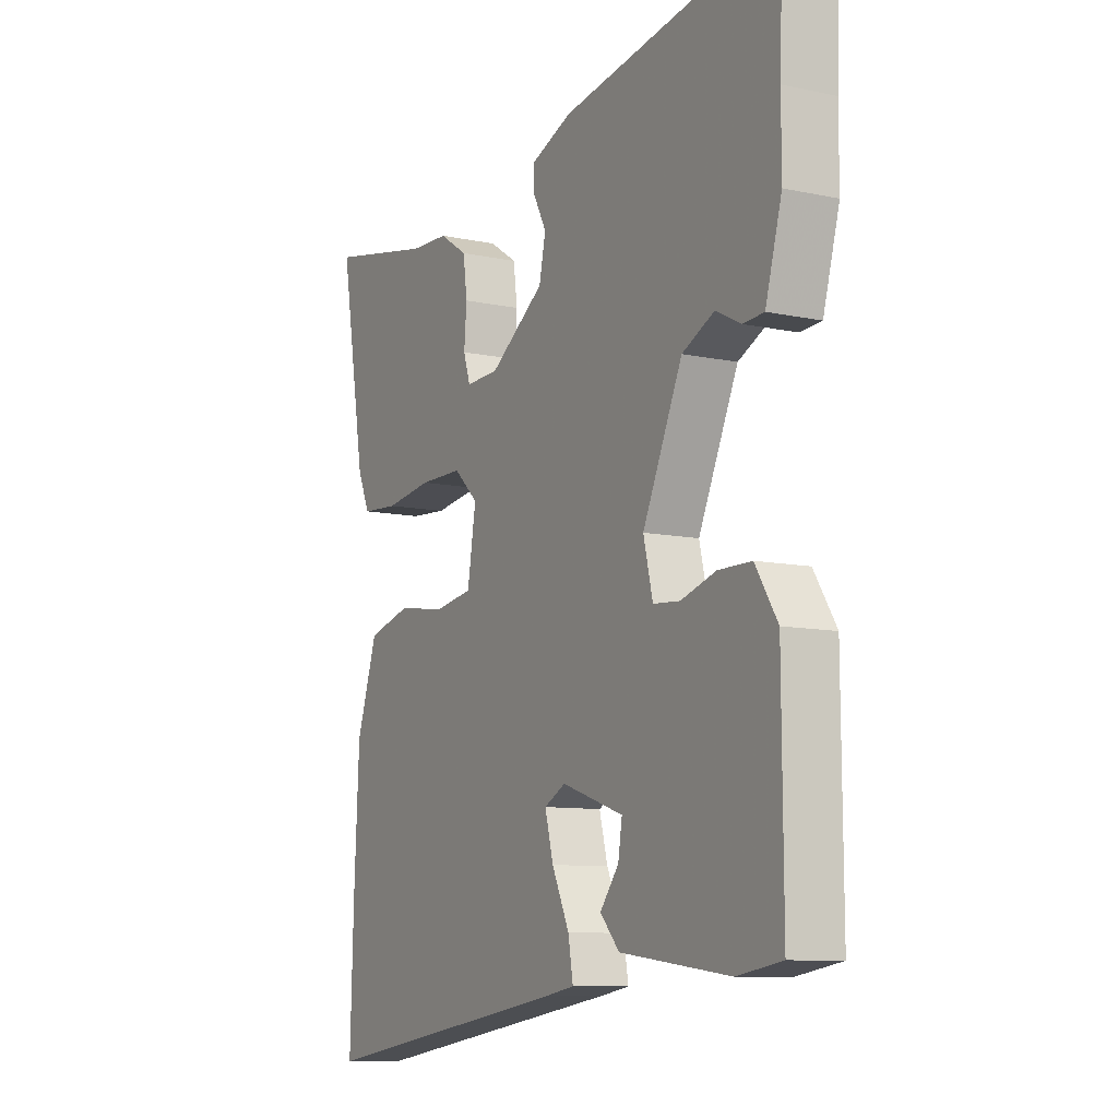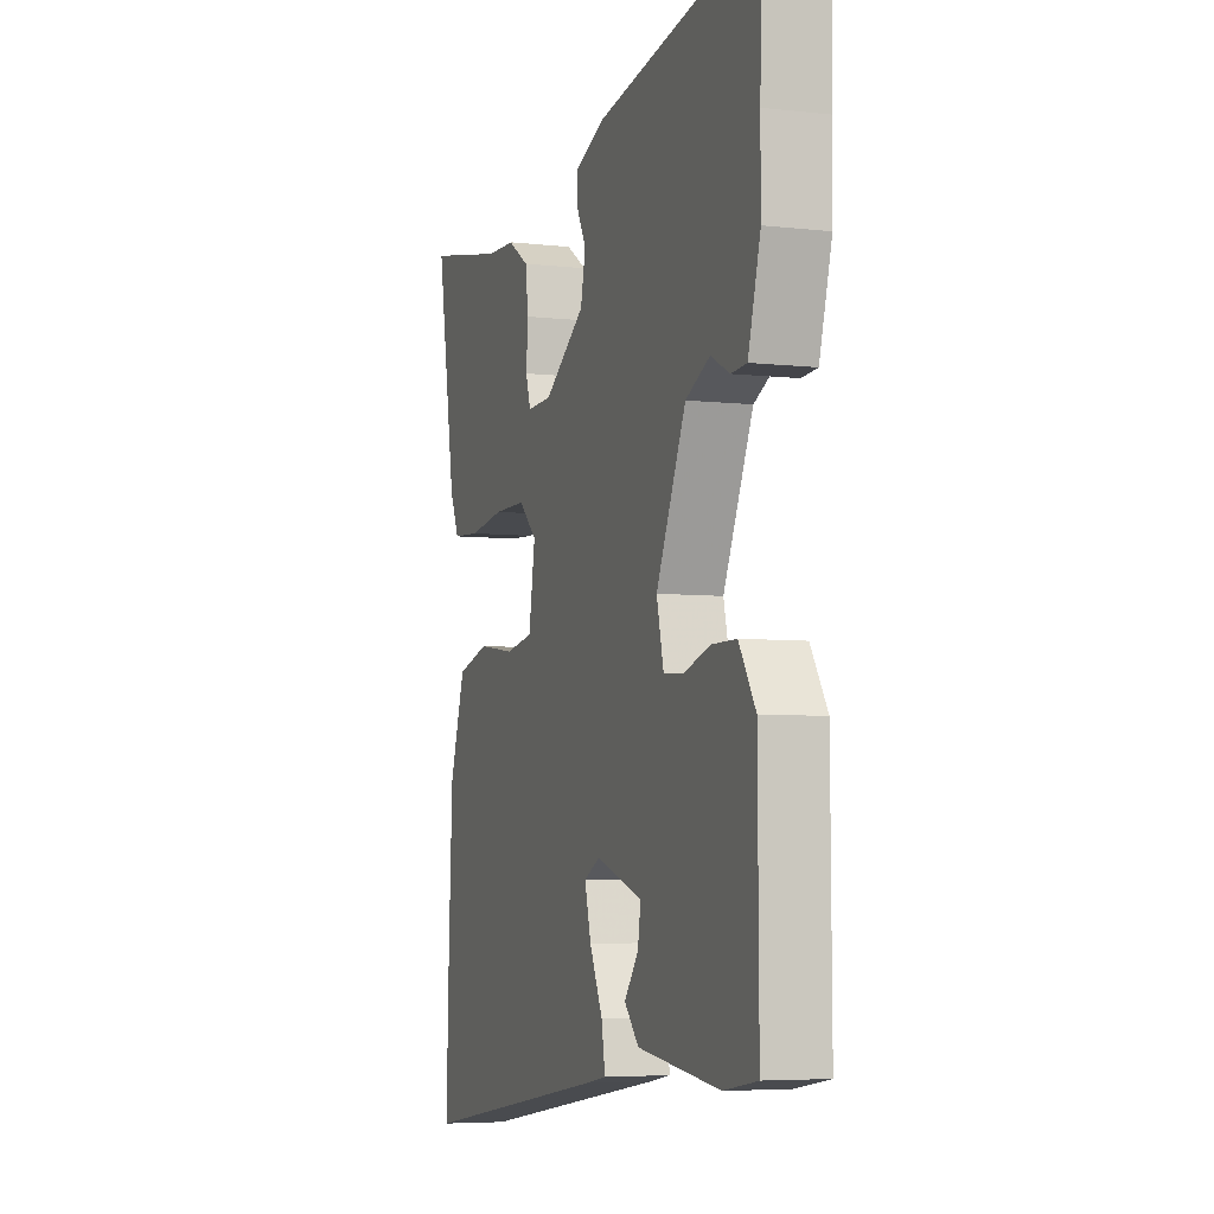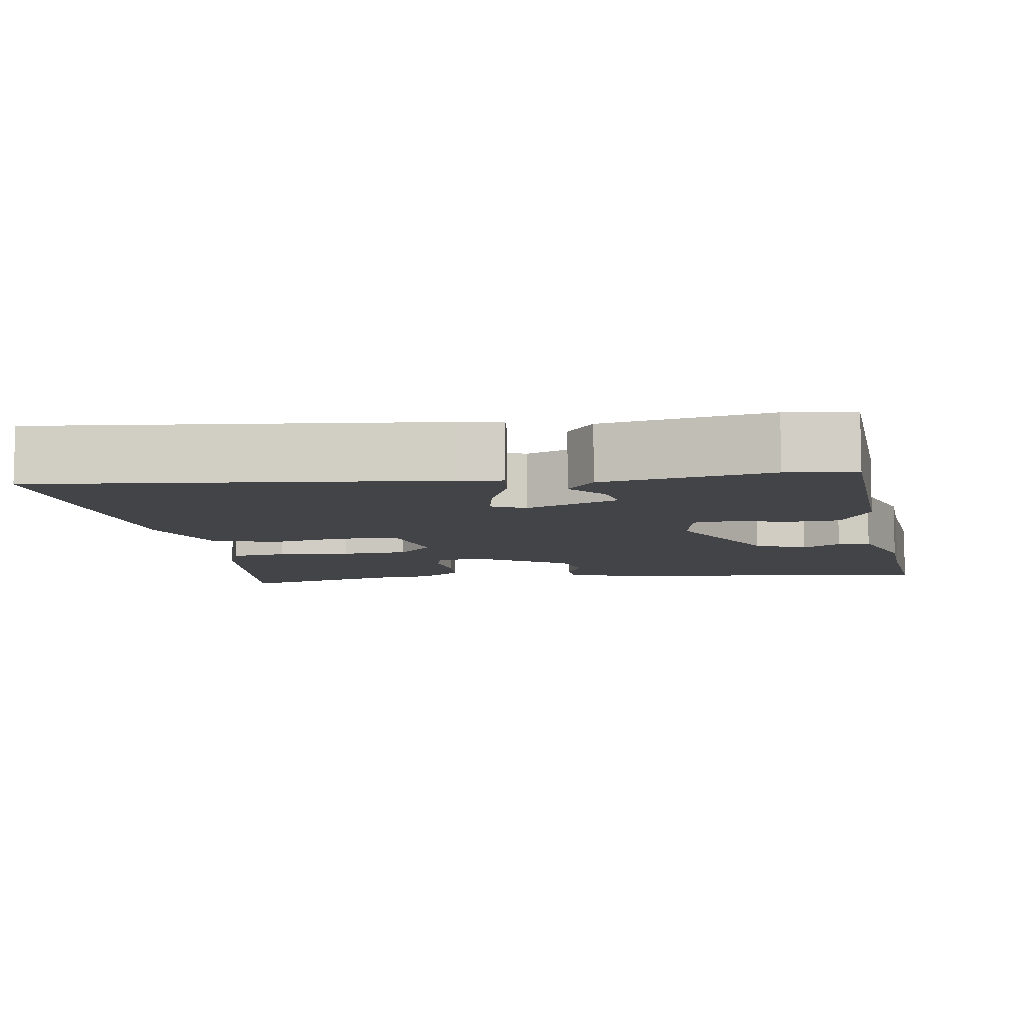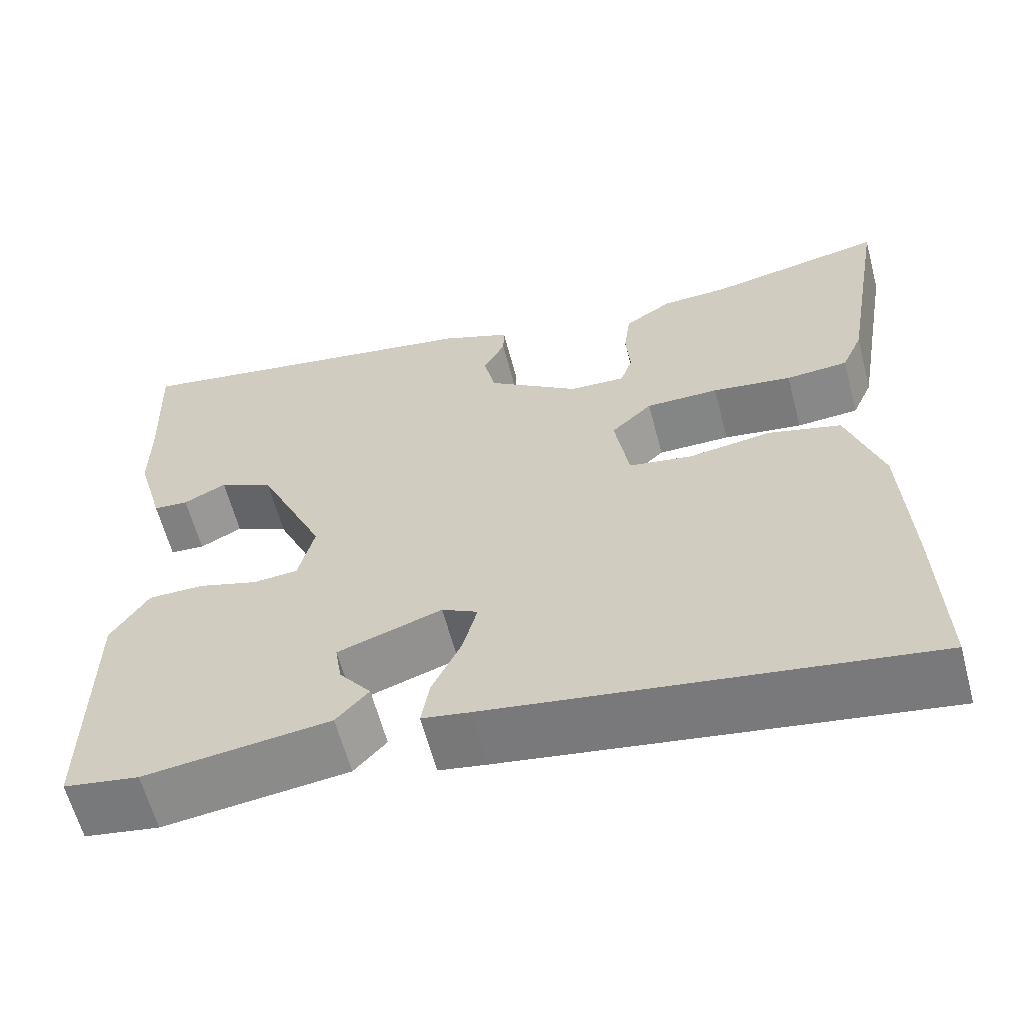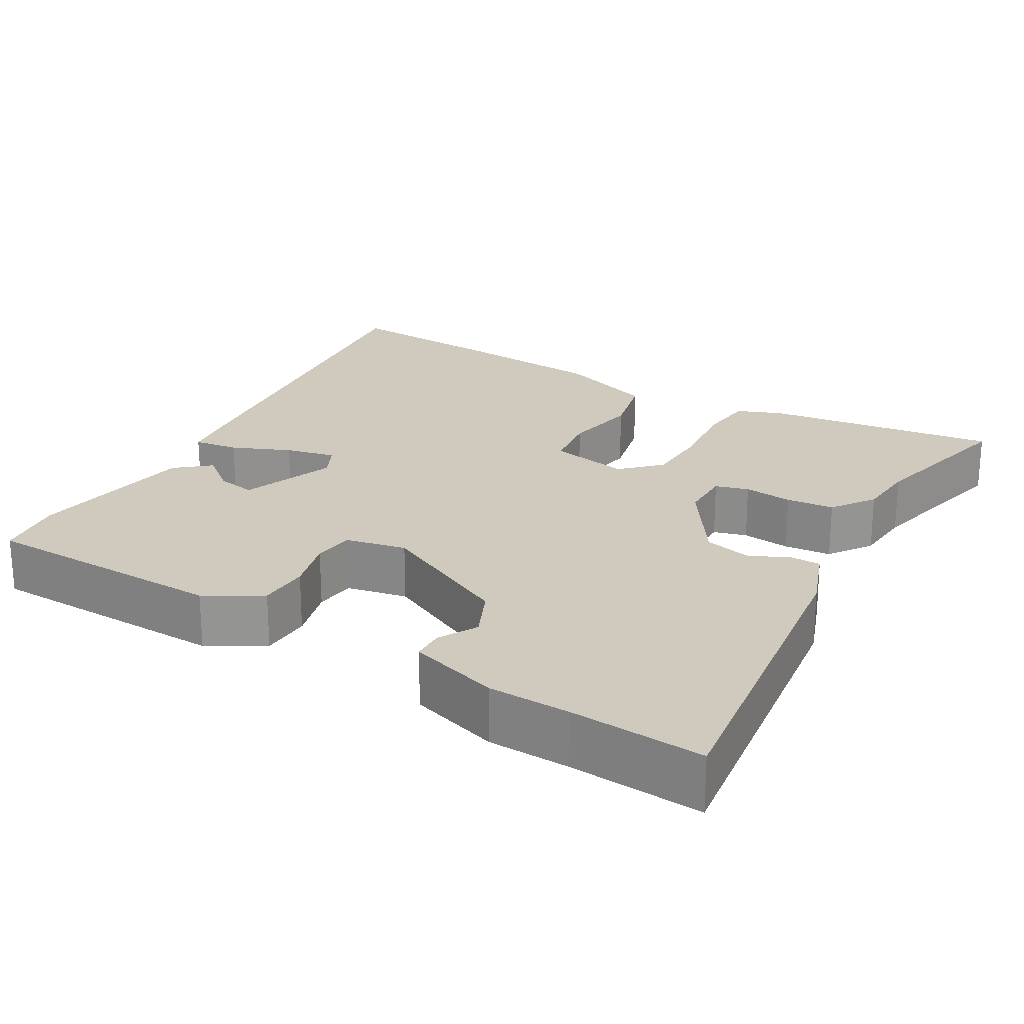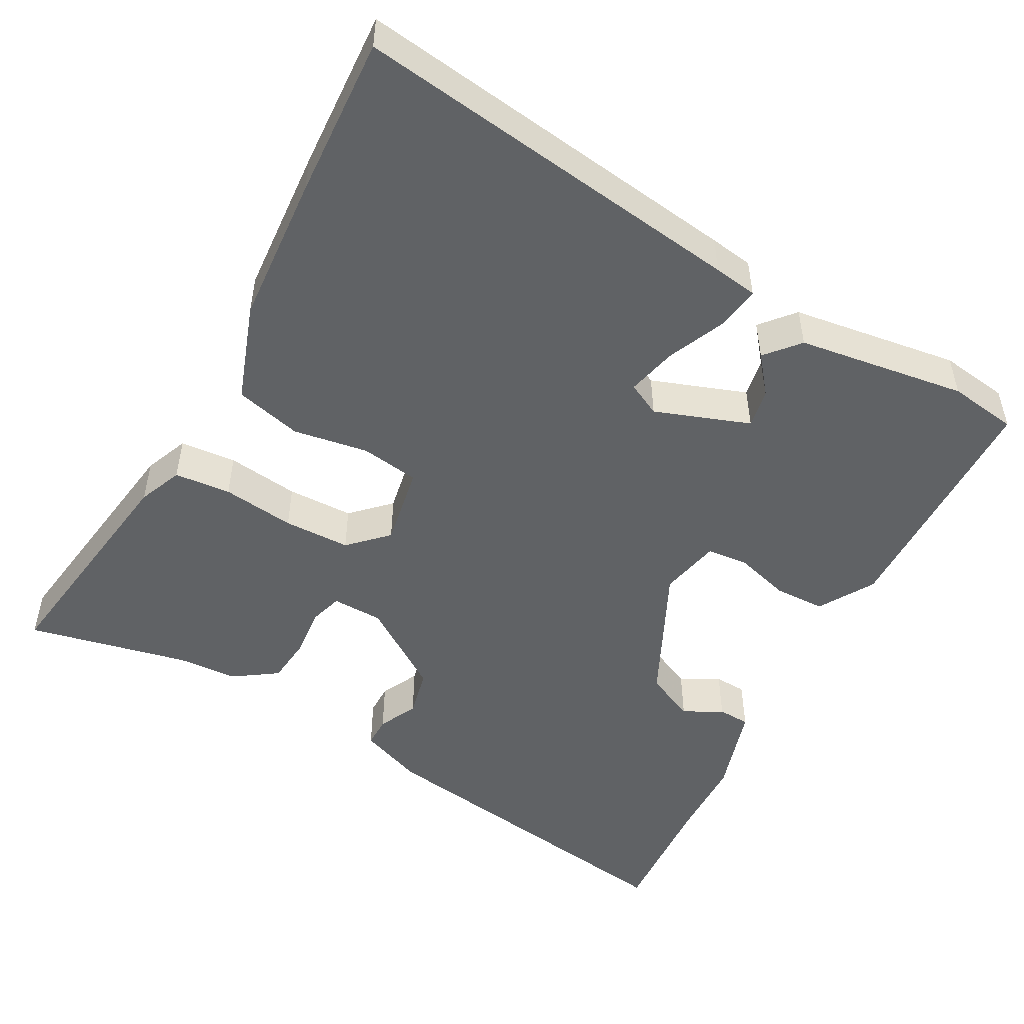
<metadata>
{"format":"obj","ext":"obj","renderer":"f3d","projection":"perspective","resolution":1024,"background":"white","views":[{"elev":-9.5,"azim":-119.2,"up":"+Z"},{"elev":-5.5,"azim":-109.3,"up":"+Z"},{"elev":-8.3,"azim":-168.2,"up":"+Y"},{"elev":-61.6,"azim":14.8,"up":"+Z"},{"elev":23.0,"azim":-57.7,"up":"+Y"},{"elev":-50.5,"azim":152.7,"up":"+Y"}]}
</metadata>
<code>
v -0.497 0.07 0.426
v -0.504 0.07 0.601
v -0.065 0.07 0.526
v 0.018 0.07 0.492
v 0.017 0.07 0.452
v -0.009 0.07 0.402
v 0.004 0.07 0.339
v 0.114 0.07 0.261
v 0.181 0.07 0.258
v 0.195 0.07 0.301
v 0.19 0.07 0.365
v 0.198 0.07 0.427
v 0.255 0.07 0.464
v 0.333 0.07 0.467
v 0.545 0.07 0.509
v 0.494 0.07 0.205
v 0.469 0.07 0.148
v 0.395 0.07 0.143
v 0.3 0.07 0.157
v 0.213 0.07 0.157
v 0.164 0.07 0.111
v 0.181 0.07 0.005
v 0.257 0.07 -0.008
v 0.356 0.07 0.006
v 0.443 0.07 -0.018
v 0.485 0.07 -0.147
v 0.495 0.07 -0.344
v 0.502 0.07 -0.556
v -0.016 0.07 -0.474
v -0.073 0.07 -0.464
v -0.063 0.07 -0.406
v -0.028 0.07 -0.331
v -0.011 0.07 -0.266
v -0.054 0.07 -0.243
v -0.179 0.07 -0.285
v -0.171 0.07 -0.336
v -0.133 0.07 -0.386
v -0.172 0.07 -0.429
v -0.394 0.07 -0.456
v -0.484 0.07 -0.441
v -0.482 0.07 -0.12
v -0.437 0.07 -0.049
v -0.37 0.07 -0.049
v -0.299 0.07 -0.071
v -0.245 0.07 -0.067
v -0.226 0.07 0.012
v -0.306 0.07 0.19
v -0.371 0.07 0.222
v -0.422 0.07 0.196
v -0.464 0.07 0.199
v -0.497 0.07 0.318
v -0.497 0 0.426
v -0.504 0 0.601
v -0.065 0 0.526
v 0.018 0 0.492
v 0.017 0 0.452
v -0.009 0 0.402
v 0.004 0 0.339
v 0.114 0 0.261
v 0.181 0 0.258
v 0.195 0 0.301
v 0.19 0 0.365
v 0.198 0 0.427
v 0.255 0 0.464
v 0.333 0 0.467
v 0.545 0 0.509
v 0.494 0 0.205
v 0.469 0 0.148
v 0.395 0 0.143
v 0.3 0 0.157
v 0.213 0 0.157
v 0.164 0 0.111
v 0.181 0 0.005
v 0.257 0 -0.008
v 0.356 0 0.006
v 0.443 0 -0.018
v 0.485 0 -0.147
v 0.495 0 -0.344
v 0.502 0 -0.556
v -0.016 0 -0.474
v -0.073 0 -0.464
v -0.063 0 -0.406
v -0.028 0 -0.331
v -0.011 0 -0.266
v -0.054 0 -0.243
v -0.179 0 -0.285
v -0.171 0 -0.336
v -0.133 0 -0.386
v -0.172 0 -0.429
v -0.394 0 -0.456
v -0.484 0 -0.441
v -0.482 0 -0.12
v -0.437 0 -0.049
v -0.37 0 -0.049
v -0.299 0 -0.071
v -0.245 0 -0.067
v -0.226 0 0.012
v -0.306 0 0.19
v -0.371 0 0.222
v -0.422 0 0.196
v -0.464 0 0.199
v -0.497 0 0.318
f 48 49 50 51
f 47 48 51 1
f 41 42 43 44
f 41 44 45
f 40 41 45
f 39 40 45
f 36 37 38 39
f 35 36 39 45
f 34 35 45 46
f 29 30 31 32
f 29 32 33
f 28 29 33
f 27 28 33
f 23 24 25 26
f 22 23 26 27
f 16 17 18 19
f 14 15 16 19
f 14 19 20
f 13 14 20 21
f 10 11 12 13
f 9 10 13 21
f 3 4 5 6
f 3 6 7
f 47 1 2 3
f 47 3 7
f 46 47 7 8
f 22 27 33 34
f 21 22 34 46
f 8 9 21 46
f 102 101 100 99
f 52 102 99 98
f 95 94 93 92
f 96 95 92
f 96 92 91
f 96 91 90
f 90 89 88 87
f 96 90 87 86
f 97 96 86 85
f 83 82 81 80
f 84 83 80
f 84 80 79
f 84 79 78
f 77 76 75 74
f 78 77 74 73
f 70 69 68 67
f 70 67 66 65
f 71 70 65
f 72 71 65 64
f 64 63 62 61
f 72 64 61 60
f 57 56 55 54
f 58 57 54
f 54 53 52 98
f 58 54 98
f 59 58 98 97
f 85 84 78 73
f 97 85 73 72
f 97 72 60 59
f 1 52 53 2
f 2 53 54 3
f 3 54 55 4
f 4 55 56 5
f 5 56 57 6
f 6 57 58 7
f 7 58 59 8
f 8 59 60 9
f 9 60 61 10
f 10 61 62 11
f 11 62 63 12
f 12 63 64 13
f 13 64 65 14
f 14 65 66 15
f 15 66 67 16
f 16 67 68 17
f 17 68 69 18
f 18 69 70 19
f 19 70 71 20
f 20 71 72 21
f 21 72 73 22
f 22 73 74 23
f 23 74 75 24
f 24 75 76 25
f 25 76 77 26
f 26 77 78 27
f 27 78 79 28
f 28 79 80 29
f 29 80 81 30
f 30 81 82 31
f 31 82 83 32
f 32 83 84 33
f 33 84 85 34
f 34 85 86 35
f 35 86 87 36
f 36 87 88 37
f 37 88 89 38
f 38 89 90 39
f 39 90 91 40
f 40 91 92 41
f 41 92 93 42
f 42 93 94 43
f 43 94 95 44
f 44 95 96 45
f 45 96 97 46
f 46 97 98 47
f 47 98 99 48
f 48 99 100 49
f 49 100 101 50
f 50 101 102 51
f 51 102 52 1

</code>
